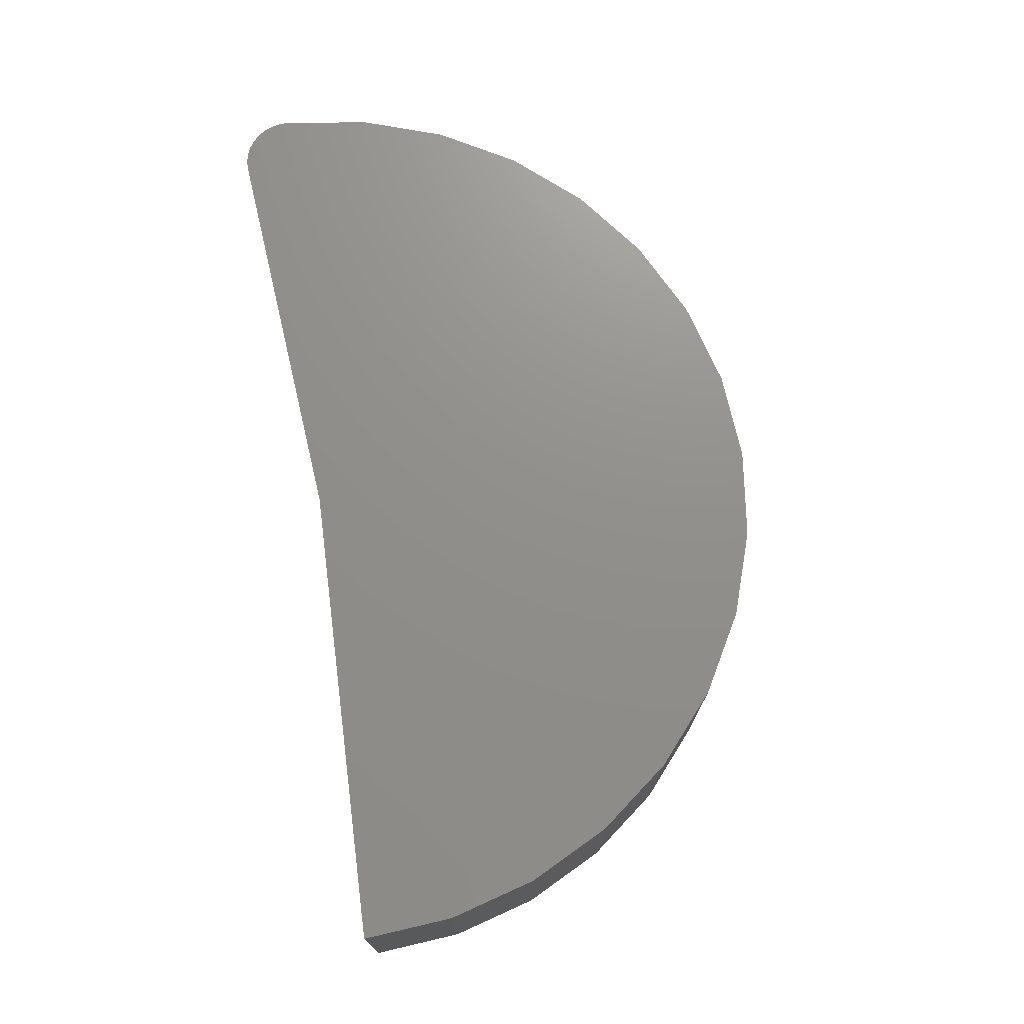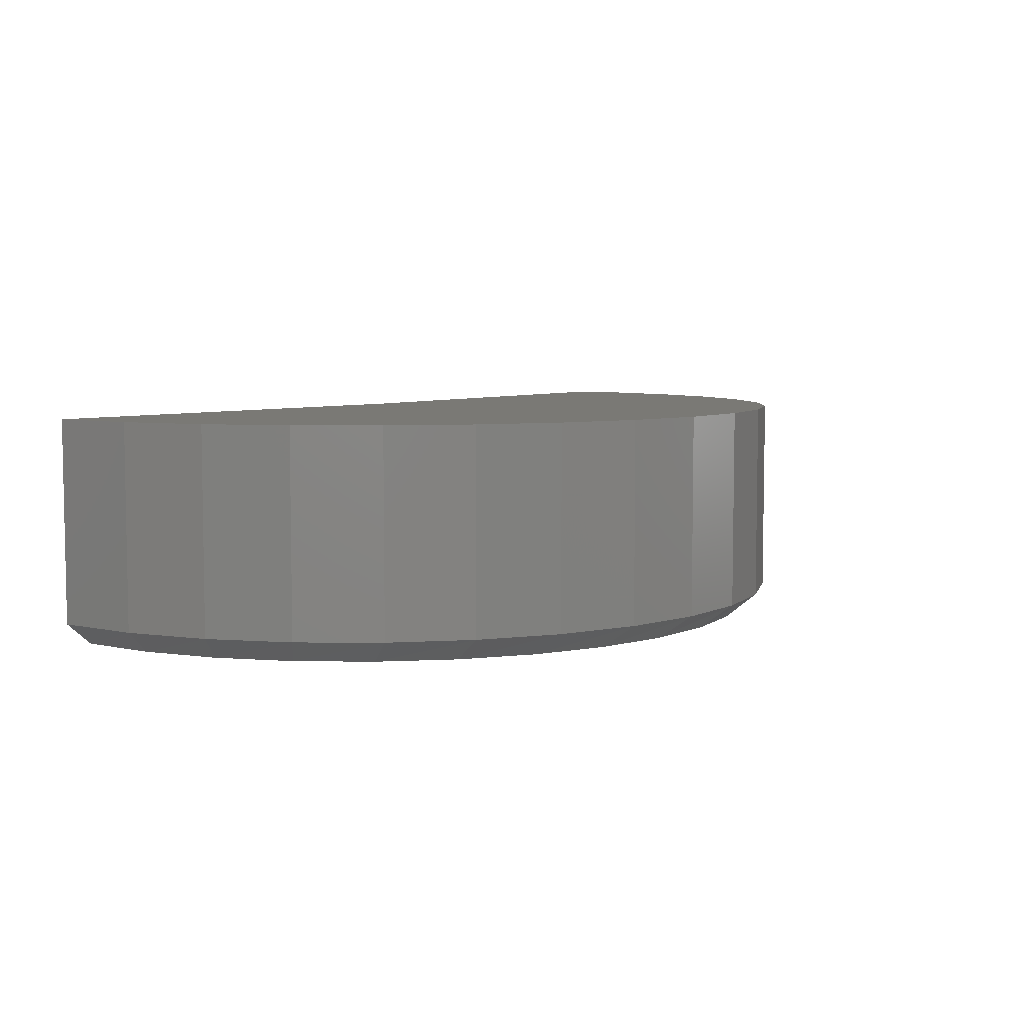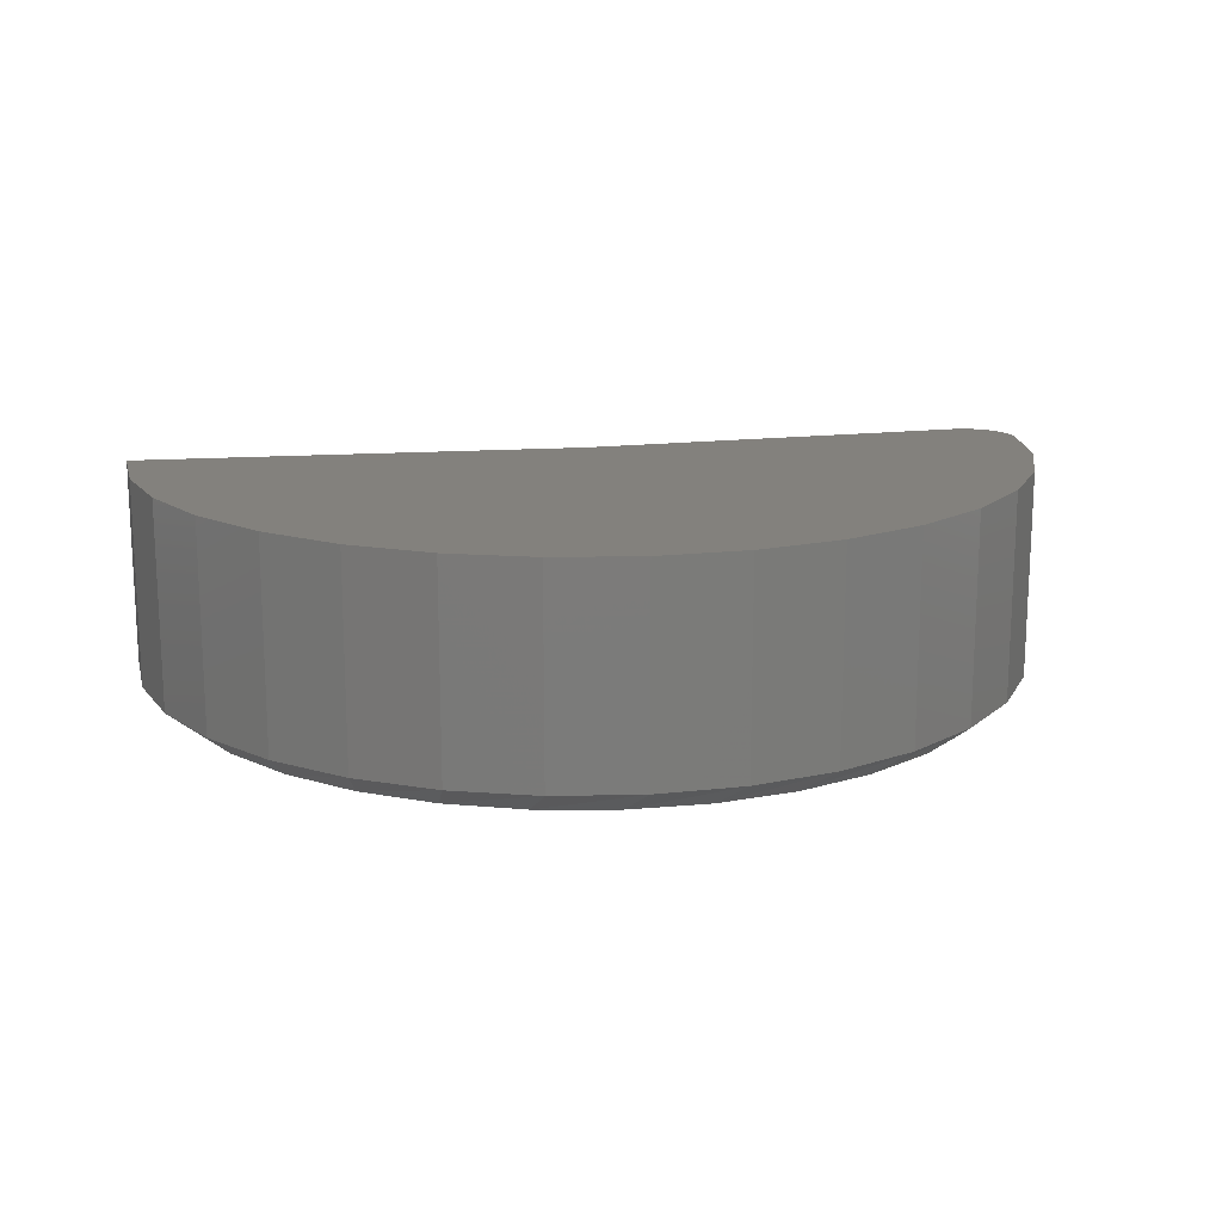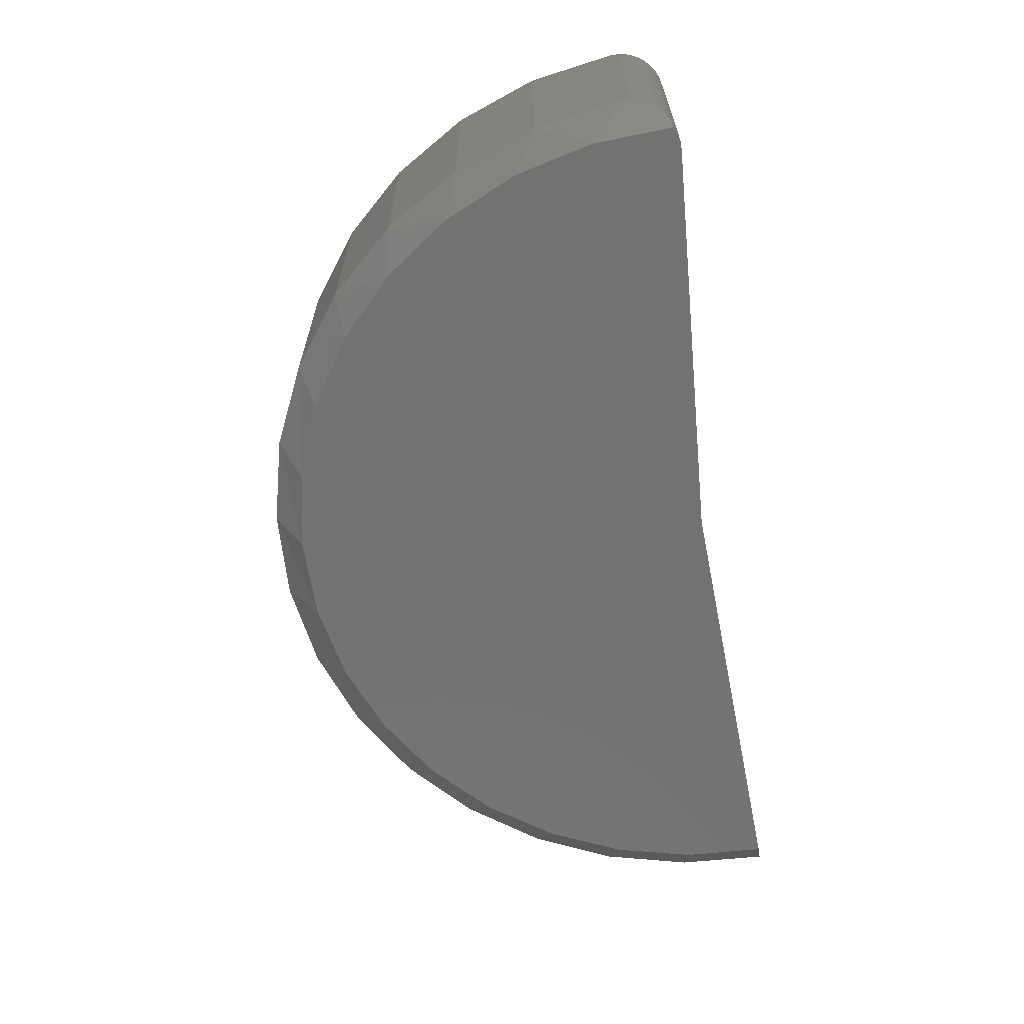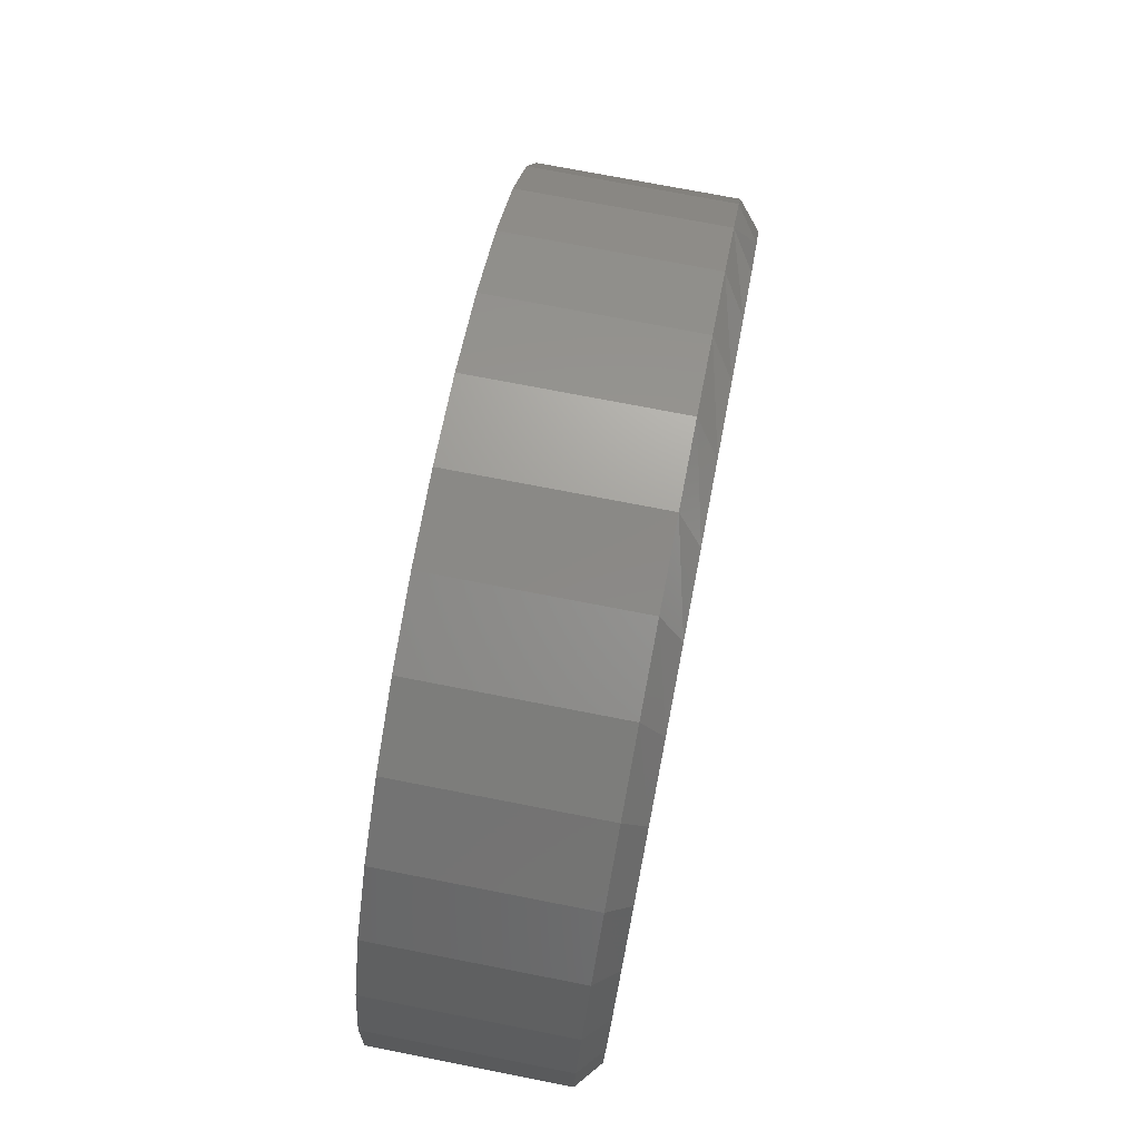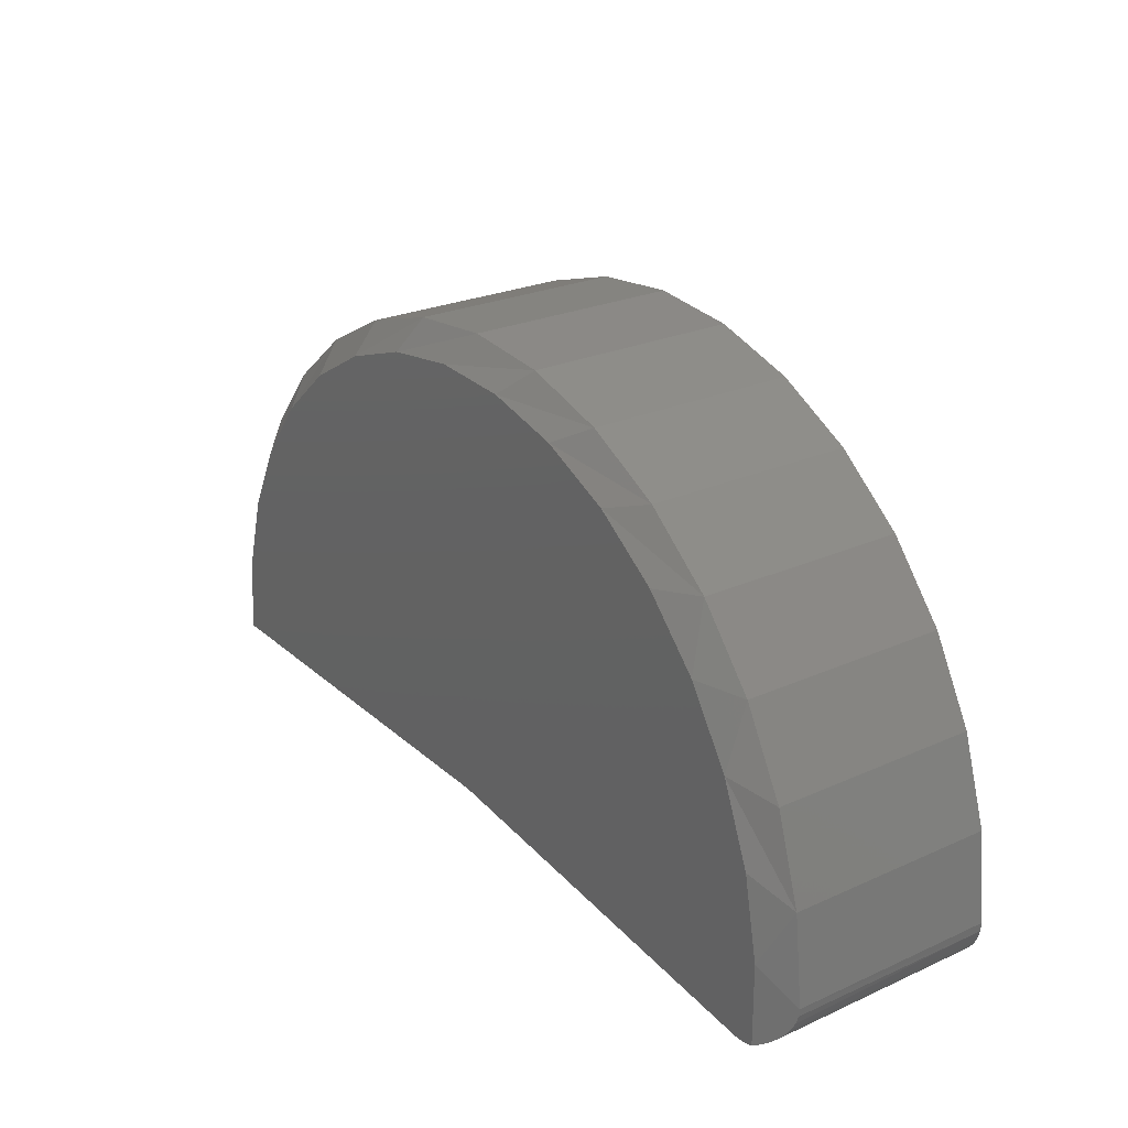
<metadata>
{"format":"stl","ext":"stl","renderer":"f3d","projection":"perspective","resolution":1024,"background":"white","views":[{"elev":72.7,"azim":82.7,"up":"+Z"},{"elev":6.0,"azim":130.4,"up":"+Z"},{"elev":15.7,"azim":171.8,"up":"+Z"},{"elev":-64.3,"azim":-78.6,"up":"+Z"},{"elev":74.3,"azim":101.0,"up":"+Y"},{"elev":25.2,"azim":-125.8,"up":"+Y"}]}
</metadata>
<code>
# stl→obj: 73 verts, 142 faces
v -0.5544 0.4362 0
v -0.6223 0.4232 0.03906
v -0.5281 0.5354 0.03906
v -0.6271 0.3241 0
v -0.7373 0.1551 0.03906
v -0.6929 0.2948 0.03906
v -0.7538 0.009524 0.03906
v -0.7034 0.06925 0
v -0.6774 0.2003 0
v -0.7113 -0.06116 0.005679
v -0.723 -0.05385 0.01486
v -0.7316 -0.04625 0.02159
v -0.7384 -0.03821 0.02692
v -0.7456 -0.02654 0.03249
v -0.7503 -0.01466 0.03621
v -0.753 -0.002618 0.03836
v -0.7042 -0.06438 -3.941e-12
v 0.5905 0.3805 0
v 0.6233 0.416 0.03906
v 0.652 0.2619 0
v 0.6924 0.2868 0.03906
v 0.69 0.1338 0
v 0.7352 0.1466 0.03906
v 0.7031 0.0008224 0
v 0.75 0.0008224 0.03906
v 0.2908 0.6396 0
v 0.2882 0.6919 0.03906
v 0.4066 0.5728 0
v 0.4173 0.6224 0.03906
v 0.5077 0.4854 0
v 0.5304 0.5293 0.03906
v -0.1012 0.6962 0
v -0.1435 0.7367 0.03906
v 0.03232 0.7024 0
v 0.002412 0.7501 0.03906
v 0.1646 0.6833 0
v 0.1482 0.735 0.03906
v -0.2841 0.6952 0.03906
v -0.2311 0.665 0
v -0.4139 0.6273 0.03906
v -0.3528 0.6098 0
v -0.4619 0.5326 0
v -0.6674 -0.06934 0
v -0.6923 -0.068 0
v -0.007895 0.0008224 0
v -0.6799 -0.06966 0
v -0.7538 0.009524 0.3828
v -0.7373 0.1551 0.3828
v -0.6929 0.2948 0.3828
v -0.6223 0.4232 0.3828
v -0.5281 0.5354 0.3828
v -0.4139 0.6273 0.3828
v -0.2841 0.6952 0.3828
v -0.1435 0.7367 0.3828
v 0.002412 0.7501 0.3828
v 0.1482 0.735 0.3828
v 0.2882 0.6919 0.3828
v 0.4173 0.6224 0.3828
v 0.5304 0.5293 0.3828
v 0.6233 0.416 0.3828
v 0.6924 0.2868 0.3828
v 0.7352 0.1466 0.3828
v 0.75 0.0008224 0.3828
v -0.6674 -0.06934 0.3828
v -0.007895 0.0008224 0.3828
v -0.7526 -0.005095 0.3828
v -0.7488 -0.01924 0.3828
v -0.7423 -0.03241 0.3828
v -0.7335 -0.04415 0.3828
v -0.7227 -0.05404 0.3828
v -0.7102 -0.06173 0.3828
v -0.6965 -0.06695 0.3828
v -0.6821 -0.06952 0.3828
f 1 2 3
f 4 5 6
f 6 2 4
f 4 2 1
f 7 5 8
f 8 5 9
f 5 4 9
f 10 11 12
f 10 12 13
f 10 13 14
f 10 14 15
f 10 15 16
f 10 16 7
f 10 7 8
f 10 8 17
f 18 19 20
f 20 19 21
f 20 21 22
f 22 21 23
f 22 23 24
f 24 23 25
f 26 27 28
f 28 27 29
f 28 29 30
f 30 29 31
f 30 31 18
f 18 31 19
f 32 33 34
f 34 33 35
f 34 35 36
f 36 35 37
f 36 37 26
f 26 37 27
f 33 32 38
f 38 32 39
f 38 39 40
f 40 39 41
f 40 41 3
f 3 41 42
f 3 42 1
f 43 44 45
f 44 17 45
f 46 44 43
f 8 9 20
f 8 20 22
f 8 22 24
f 8 24 45
f 8 45 17
f 34 36 32
f 32 36 39
f 36 26 39
f 39 26 41
f 26 28 41
f 41 28 42
f 28 30 42
f 42 30 1
f 30 18 1
f 1 18 4
f 18 20 4
f 4 20 9
f 7 47 5
f 5 47 48
f 5 48 6
f 6 48 49
f 6 49 2
f 2 49 50
f 2 50 3
f 3 50 51
f 3 51 40
f 40 51 52
f 40 52 38
f 38 52 53
f 38 53 33
f 33 53 54
f 33 54 35
f 35 54 55
f 35 55 37
f 37 55 56
f 37 56 27
f 27 56 57
f 27 57 29
f 29 57 58
f 29 58 31
f 31 58 59
f 31 59 19
f 19 59 60
f 19 60 21
f 21 60 61
f 21 61 23
f 23 61 62
f 23 62 25
f 25 62 63
f 64 43 65
f 65 43 45
f 65 63 47
f 65 47 66
f 65 66 67
f 65 67 68
f 65 68 69
f 65 69 70
f 65 70 71
f 65 71 72
f 65 72 73
f 65 73 64
f 47 63 48
f 48 63 62
f 48 62 49
f 49 62 61
f 49 61 50
f 50 61 60
f 50 60 51
f 51 60 59
f 51 59 52
f 52 59 58
f 52 58 53
f 53 58 57
f 53 57 54
f 54 57 56
f 54 56 55
f 66 15 67
f 67 15 14
f 67 14 68
f 68 14 13
f 68 13 69
f 73 72 44
f 17 44 72
f 17 72 71
f 17 71 10
f 47 7 66
f 66 7 16
f 66 16 15
f 10 71 11
f 11 71 70
f 11 70 12
f 12 70 69
f 12 69 13
f 43 64 46
f 46 64 73
f 46 73 44
f 65 45 63
f 63 45 24
f 63 24 25

</code>
